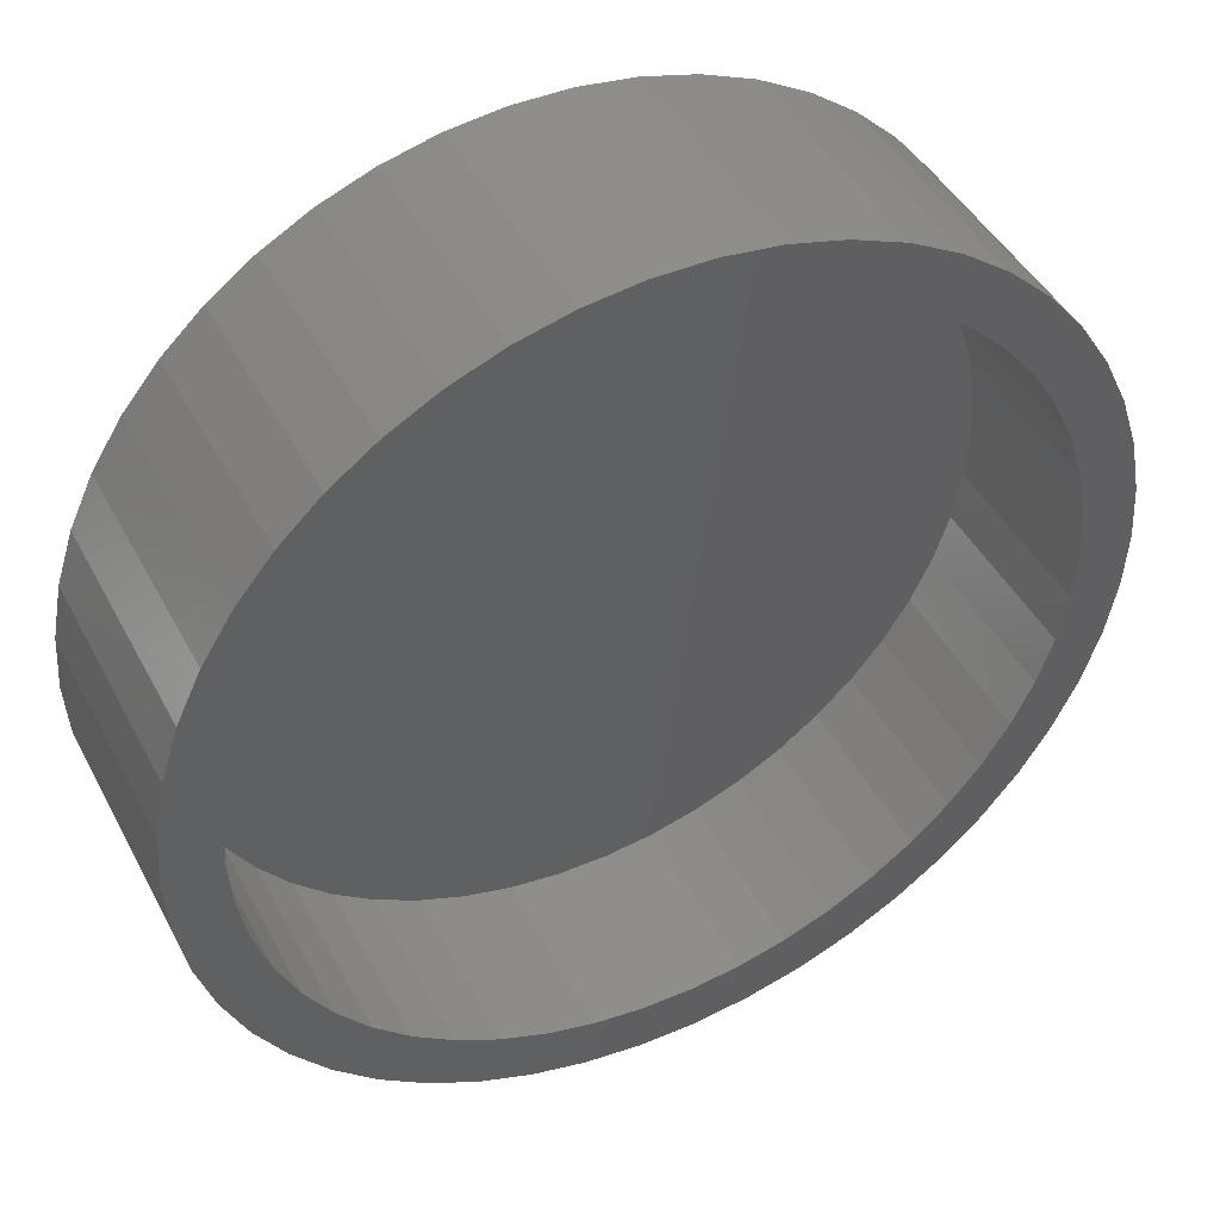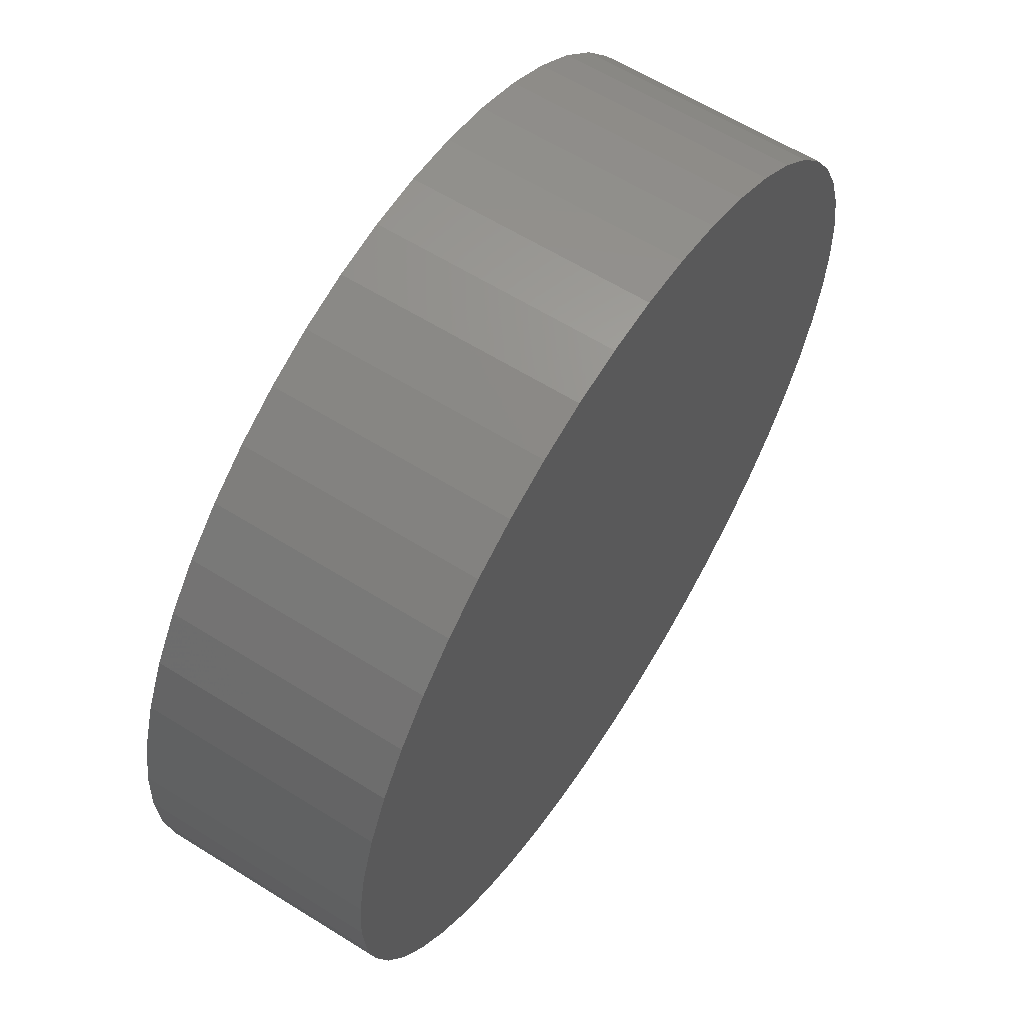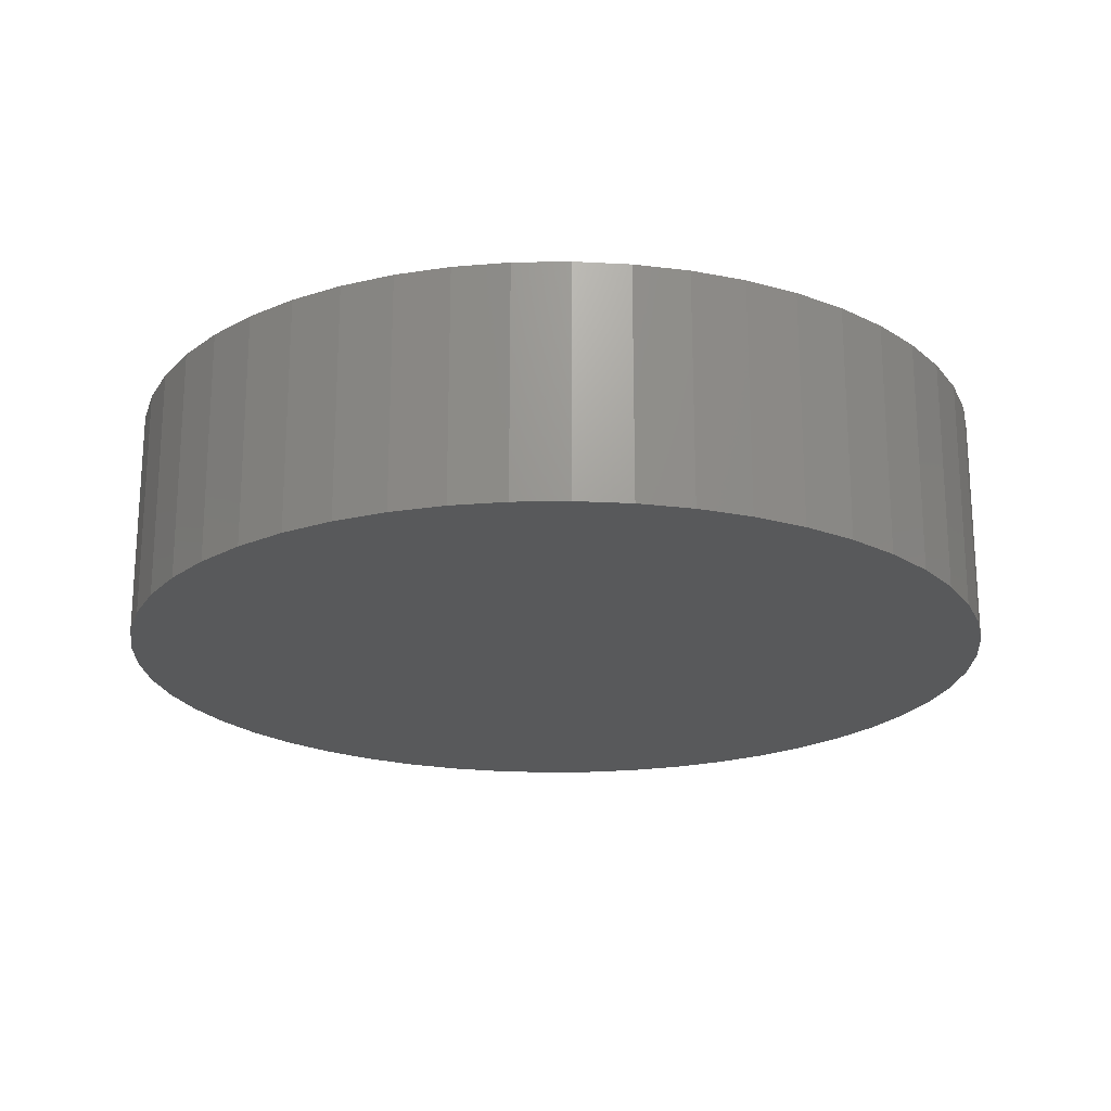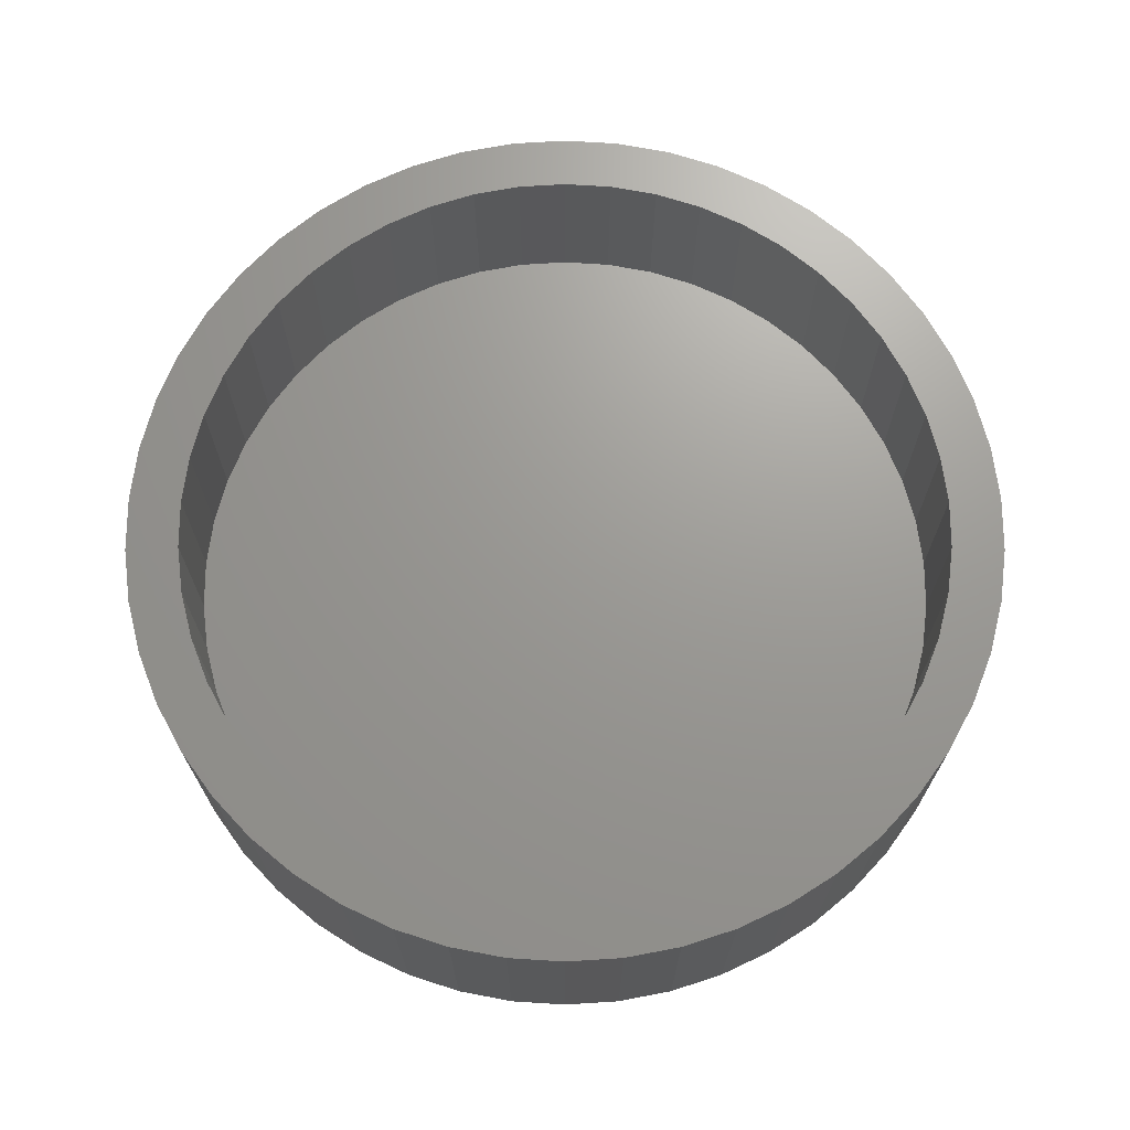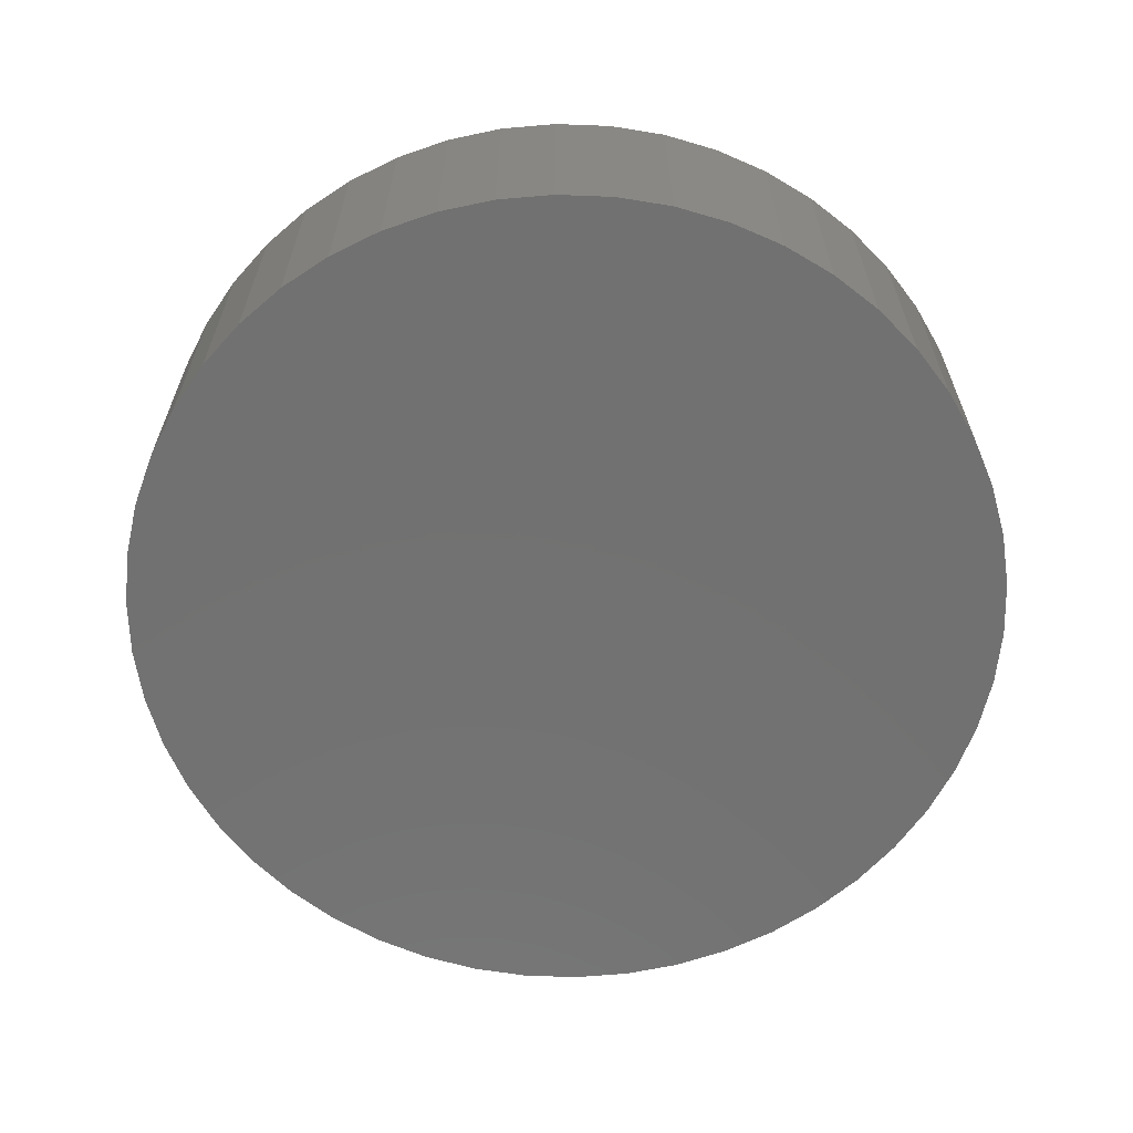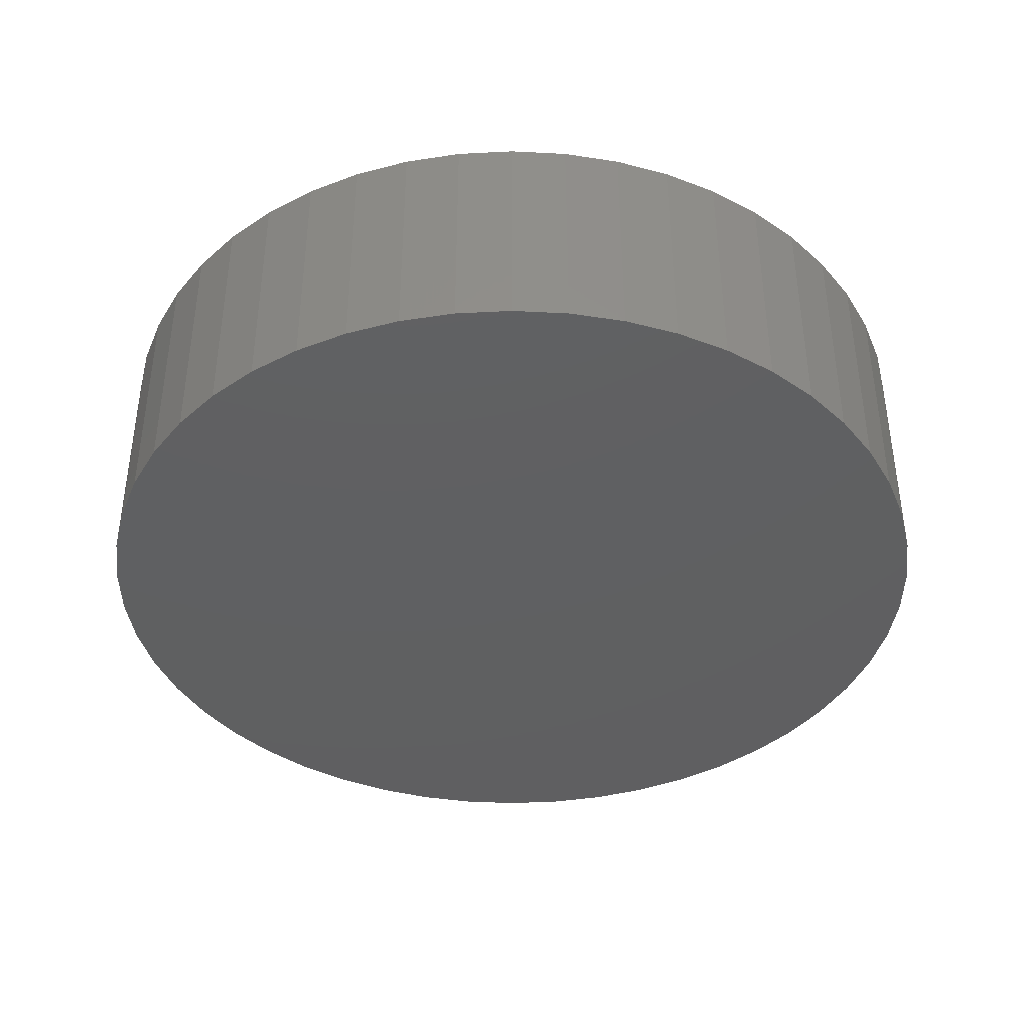
<metadata>
{"format":"stl","ext":"stl","renderer":"f3d","projection":"perspective","resolution":1024,"background":"white","views":[{"elev":44.4,"azim":-26.4,"up":"+Y"},{"elev":61.7,"azim":122.4,"up":"+Y"},{"elev":-20.9,"azim":-120.7,"up":"+Z"},{"elev":69.6,"azim":-104.4,"up":"+Z"},{"elev":-63.5,"azim":156.2,"up":"+Z"},{"elev":-40.1,"azim":169.2,"up":"+Z"}]}
</metadata>
<code>
# stl→obj: 200 verts, 396 faces
v 7.5 0 0
v 7.441 0.94 -4
v 7.441 0.94 0
v 7.5 0 -4
v -7.5 0 -4
v -7.441 0.94 0
v -7.441 0.94 -4
v -7.5 0 0
v 0.4709 7.485 -4
v -0.4709 7.485 0
v 0.4709 7.485 0
v -0.4709 7.485 -4
v -0.4709 -7.485 -4
v 0.4709 -7.485 0
v -0.4709 -7.485 0
v 0.4709 -7.485 -4
v 5.467 5.134 -4
v 4.781 5.779 0
v 5.467 5.134 0
v 4.781 5.779 -4
v -4.781 5.779 -4
v -5.467 5.134 0
v -4.781 5.779 0
v -5.467 5.134 -4
v -2.318 7.133 -4
v -3.193 6.786 0
v -2.318 7.133 0
v -3.193 6.786 -4
v 6.068 -4.408 0
v 6.572 -3.613 -4
v 6.572 -3.613 0
v 6.068 -4.408 -4
v 6.973 2.761 0
v 6.572 3.613 -4
v 6.572 3.613 0
v 6.973 2.761 -4
v 3.193 6.786 -4
v 2.318 7.133 0
v 3.193 6.786 0
v 2.318 7.133 -4
v 1.405 7.367 0
v 1.405 7.367 -4
v 4.019 6.332 -4
v 4.019 6.332 0
v -6.973 2.761 -4
v -6.572 3.613 0
v -6.572 3.613 -4
v -6.973 2.761 0
v 6.6 0 0
v 6.548 0.8272 0
v 7.264 1.865 0
v 7.441 -0.94 0
v 6.393 1.641 0
v 6.548 -0.8272 0
v 7.264 -1.865 0
v 6.137 2.43 0
v 5.784 3.18 0
v 6.068 4.408 0
v 5.34 3.879 0
v 4.811 4.518 0
v 4.207 5.085 0
v 3.536 5.573 0
v 2.81 5.972 0
v 2.04 6.277 0
v 1.237 6.483 0
v 0.4144 6.587 0
v -0.4144 6.587 0
v -1.237 6.483 0
v -1.405 7.367 0
v -2.04 6.277 0
v -2.81 5.972 0
v -3.536 5.573 0
v -4.019 6.332 0
v -4.207 5.085 0
v -4.811 4.518 0
v -5.34 3.879 0
v -6.068 4.408 0
v -5.784 3.18 0
v -6.137 2.43 0
v -6.393 1.641 0
v -7.264 1.865 0
v -6.548 0.8272 0
v 6.393 -1.641 0
v 6.973 -2.761 0
v 6.137 -2.43 0
v 5.784 -3.18 0
v 5.34 -3.879 0
v 5.467 -5.134 0
v 4.811 -4.518 0
v 4.781 -5.779 0
v 4.207 -5.085 0
v 4.019 -6.332 0
v 3.536 -5.573 0
v 3.193 -6.786 0
v 2.81 -5.972 0
v 2.318 -7.133 0
v 2.04 -6.277 0
v 1.405 -7.367 0
v 1.237 -6.483 0
v 0.4144 -6.587 0
v -0.4144 -6.587 0
v -1.237 -6.483 0
v -1.405 -7.367 0
v -2.04 -6.277 0
v -2.318 -7.133 0
v -2.81 -5.972 0
v -3.193 -6.786 0
v -3.536 -5.573 0
v -4.019 -6.332 0
v -4.207 -5.085 0
v -4.781 -5.779 0
v -4.811 -4.518 0
v -5.467 -5.134 0
v -5.34 -3.879 0
v -6.068 -4.408 0
v -5.784 -3.18 0
v -6.572 -3.613 0
v -6.137 -2.43 0
v -6.973 -2.761 0
v -6.393 -1.641 0
v -7.264 -1.865 0
v -6.548 -0.8272 0
v -7.441 -0.94 0
v -6.6 0 0
v -1.405 7.367 -4
v 1.405 -7.367 -4
v 2.318 -7.133 -4
v 3.193 -6.786 -4
v 7.264 1.865 -4
v 6.068 4.408 -4
v -6.068 4.408 -4
v -7.264 1.865 -4
v -4.019 6.332 -4
v 7.441 -0.94 -4
v 4.019 -6.332 -4
v 5.467 -5.134 -4
v 7.264 -1.865 -4
v -6.973 -2.761 -4
v -7.264 -1.865 -4
v 4.781 -5.779 -4
v 6.973 -2.761 -4
v -5.467 -5.134 -4
v -4.781 -5.779 -4
v -6.068 -4.408 -4
v -6.572 -3.613 -4
v -1.405 -7.367 -4
v -2.318 -7.133 -4
v -3.193 -6.786 -4
v -4.019 -6.332 -4
v -7.441 -0.94 -4
v 6.6 0 -3
v 6.548 0.8272 -3
v -6.548 0.8272 -3
v -6.6 0 -3
v -0.4144 6.587 -3
v 0.4144 6.587 -3
v 4.207 5.085 -3
v 4.811 4.518 -3
v -4.811 4.518 -3
v -4.207 5.085 -3
v -2.81 5.972 -3
v -2.04 6.277 -3
v 6.137 2.43 -3
v 5.784 3.18 -3
v 6.393 1.641 -3
v 5.34 3.879 -3
v 2.04 6.277 -3
v 2.81 5.972 -3
v 3.536 5.573 -3
v -5.784 3.18 -3
v -6.137 2.43 -3
v -5.34 3.879 -3
v -6.393 1.641 -3
v -3.536 5.573 -3
v -1.237 6.483 -3
v 6.548 -0.8272 -3
v -1.237 -6.483 -3
v -2.04 -6.277 -3
v -6.137 -2.43 -3
v -5.784 -3.18 -3
v 1.237 -6.483 -3
v 0.4144 -6.587 -3
v 1.237 6.483 -3
v 4.207 -5.085 -3
v 3.536 -5.573 -3
v 6.393 -1.641 -3
v -5.34 -3.879 -3
v -6.393 -1.641 -3
v 2.81 -5.972 -3
v 2.04 -6.277 -3
v 5.34 -3.879 -3
v 5.784 -3.18 -3
v 4.811 -4.518 -3
v 6.137 -2.43 -3
v -0.4144 -6.587 -3
v -4.811 -4.518 -3
v -6.548 -0.8272 -3
v -2.81 -5.972 -3
v -3.536 -5.573 -3
v -4.207 -5.085 -3
f 1 2 3
f 2 1 4
f 5 6 7
f 6 5 8
f 9 10 11
f 10 9 12
f 13 14 15
f 14 13 16
f 17 18 19
f 18 17 20
f 21 22 23
f 22 21 24
f 25 26 27
f 26 25 28
f 29 30 31
f 30 29 32
f 33 34 35
f 34 33 36
f 37 38 39
f 38 37 40
f 40 41 38
f 41 40 42
f 43 39 44
f 39 43 37
f 45 46 47
f 46 45 48
f 49 1 3
f 50 3 51
f 1 49 52
f 53 51 33
f 54 52 49
f 52 54 55
f 56 33 35
f 3 50 49
f 51 53 50
f 33 56 53
f 57 35 58
f 35 57 56
f 59 58 19
f 58 59 57
f 19 60 59
f 18 60 19
f 18 61 60
f 44 61 18
f 44 62 61
f 39 62 44
f 39 63 62
f 38 63 39
f 38 64 63
f 41 64 38
f 41 65 64
f 11 65 41
f 11 66 65
f 11 67 66
f 10 67 11
f 10 68 67
f 69 68 10
f 69 70 68
f 27 70 69
f 27 71 70
f 26 71 27
f 26 72 71
f 73 72 26
f 73 74 72
f 23 74 73
f 23 75 74
f 22 75 23
f 75 22 76
f 77 76 22
f 76 77 78
f 46 78 77
f 78 46 79
f 48 79 46
f 79 48 80
f 81 80 48
f 80 81 82
f 83 55 54
f 55 83 84
f 85 84 83
f 84 85 31
f 86 31 85
f 31 86 29
f 87 29 86
f 29 87 88
f 89 88 87
f 89 90 88
f 91 90 89
f 91 92 90
f 93 92 91
f 93 94 92
f 95 94 93
f 95 96 94
f 97 96 95
f 97 98 96
f 99 98 97
f 99 14 98
f 100 14 99
f 101 14 100
f 101 15 14
f 102 15 101
f 102 103 15
f 104 103 102
f 104 105 103
f 106 105 104
f 106 107 105
f 108 107 106
f 108 109 107
f 110 109 108
f 110 111 109
f 112 111 110
f 113 112 114
f 112 113 111
f 115 114 116
f 114 115 113
f 117 116 118
f 119 118 120
f 121 120 122
f 116 117 115
f 123 122 124
f 6 82 81
f 118 119 117
f 82 6 124
f 120 121 119
f 8 124 6
f 122 123 121
f 124 8 123
f 12 69 10
f 69 12 125
f 16 98 14
f 98 16 126
f 127 94 96
f 94 127 128
f 51 36 33
f 36 51 129
f 3 129 51
f 129 3 2
f 58 17 19
f 17 58 130
f 35 130 58
f 130 35 34
f 42 11 41
f 11 42 9
f 20 44 18
f 44 20 43
f 47 77 131
f 77 47 46
f 131 22 24
f 22 131 77
f 132 48 45
f 48 132 81
f 7 81 132
f 81 7 6
f 28 73 26
f 73 28 133
f 133 23 73
f 23 133 21
f 125 27 69
f 27 125 25
f 52 4 1
f 4 52 134
f 128 92 94
f 92 128 135
f 88 32 29
f 32 88 136
f 55 134 52
f 134 55 137
f 138 121 139
f 121 138 119
f 140 88 90
f 88 140 136
f 31 141 84
f 141 31 30
f 142 111 113
f 111 142 143
f 144 117 145
f 117 144 115
f 134 2 4
f 137 2 134
f 137 129 2
f 141 129 137
f 141 36 129
f 30 36 141
f 30 34 36
f 32 34 30
f 32 130 34
f 136 130 32
f 136 17 130
f 140 17 136
f 140 20 17
f 135 20 140
f 135 43 20
f 128 43 135
f 128 37 43
f 127 37 128
f 127 40 37
f 126 40 127
f 126 42 40
f 16 42 126
f 16 9 42
f 13 9 16
f 13 12 9
f 146 12 13
f 146 125 12
f 147 125 146
f 147 25 125
f 148 25 147
f 148 28 25
f 149 28 148
f 149 133 28
f 143 133 149
f 143 21 133
f 142 21 143
f 142 24 21
f 144 24 142
f 144 131 24
f 145 131 144
f 145 47 131
f 138 47 145
f 138 45 47
f 139 45 138
f 139 132 45
f 150 132 139
f 150 7 132
f 7 150 5
f 126 96 98
f 96 126 127
f 135 90 92
f 90 135 140
f 84 137 55
f 137 84 141
f 148 105 107
f 105 148 147
f 147 103 105
f 103 147 146
f 142 115 144
f 115 142 113
f 145 119 138
f 119 145 117
f 139 123 150
f 123 139 121
f 150 8 5
f 8 150 123
f 146 15 103
f 15 146 13
f 149 107 109
f 107 149 148
f 143 109 111
f 109 143 149
f 151 50 152
f 50 151 49
f 124 153 82
f 153 124 154
f 155 66 67
f 66 155 156
f 157 60 61
f 60 157 158
f 159 74 75
f 74 159 160
f 161 70 71
f 70 161 162
f 163 57 164
f 57 163 56
f 152 53 165
f 53 152 50
f 164 59 166
f 59 164 57
f 167 63 64
f 63 167 168
f 169 61 62
f 61 169 157
f 79 170 78
f 170 79 171
f 78 172 76
f 172 78 170
f 80 171 79
f 171 80 173
f 160 72 74
f 72 160 174
f 175 67 68
f 67 175 155
f 176 49 151
f 49 176 54
f 177 104 102
f 104 177 178
f 116 179 118
f 179 116 180
f 181 100 99
f 100 181 182
f 165 56 163
f 56 165 53
f 166 60 158
f 60 166 59
f 183 64 65
f 64 183 167
f 156 65 66
f 65 156 183
f 168 62 63
f 62 168 169
f 76 159 75
f 159 76 172
f 82 173 80
f 173 82 153
f 174 71 72
f 71 174 161
f 162 68 70
f 68 162 175
f 184 93 91
f 93 184 185
f 186 54 176
f 54 186 83
f 114 180 116
f 180 114 187
f 118 188 120
f 188 118 179
f 185 95 93
f 95 185 189
f 189 97 95
f 97 189 190
f 191 86 192
f 86 191 87
f 193 91 89
f 91 193 184
f 192 85 194
f 85 192 86
f 182 101 100
f 101 182 195
f 112 187 114
f 187 112 196
f 122 154 124
f 154 122 197
f 120 197 122
f 197 120 188
f 194 83 186
f 83 194 85
f 195 102 101
f 102 195 177
f 198 108 106
f 108 198 199
f 199 110 108
f 110 199 200
f 200 112 110
f 112 200 196
f 152 176 151
f 165 176 152
f 165 186 176
f 163 186 165
f 163 194 186
f 164 194 163
f 164 192 194
f 166 192 164
f 166 191 192
f 158 191 166
f 158 193 191
f 157 193 158
f 157 184 193
f 169 184 157
f 169 185 184
f 168 185 169
f 168 189 185
f 167 189 168
f 167 190 189
f 183 190 167
f 183 181 190
f 156 181 183
f 156 182 181
f 155 182 156
f 155 195 182
f 175 195 155
f 175 177 195
f 162 177 175
f 162 178 177
f 161 178 162
f 161 198 178
f 174 198 161
f 174 199 198
f 160 199 174
f 160 200 199
f 159 200 160
f 159 196 200
f 172 196 159
f 172 187 196
f 170 187 172
f 170 180 187
f 171 180 170
f 171 179 180
f 173 179 171
f 173 188 179
f 153 188 173
f 153 197 188
f 197 153 154
f 190 99 97
f 99 190 181
f 193 87 191
f 87 193 89
f 178 106 104
f 106 178 198

</code>
